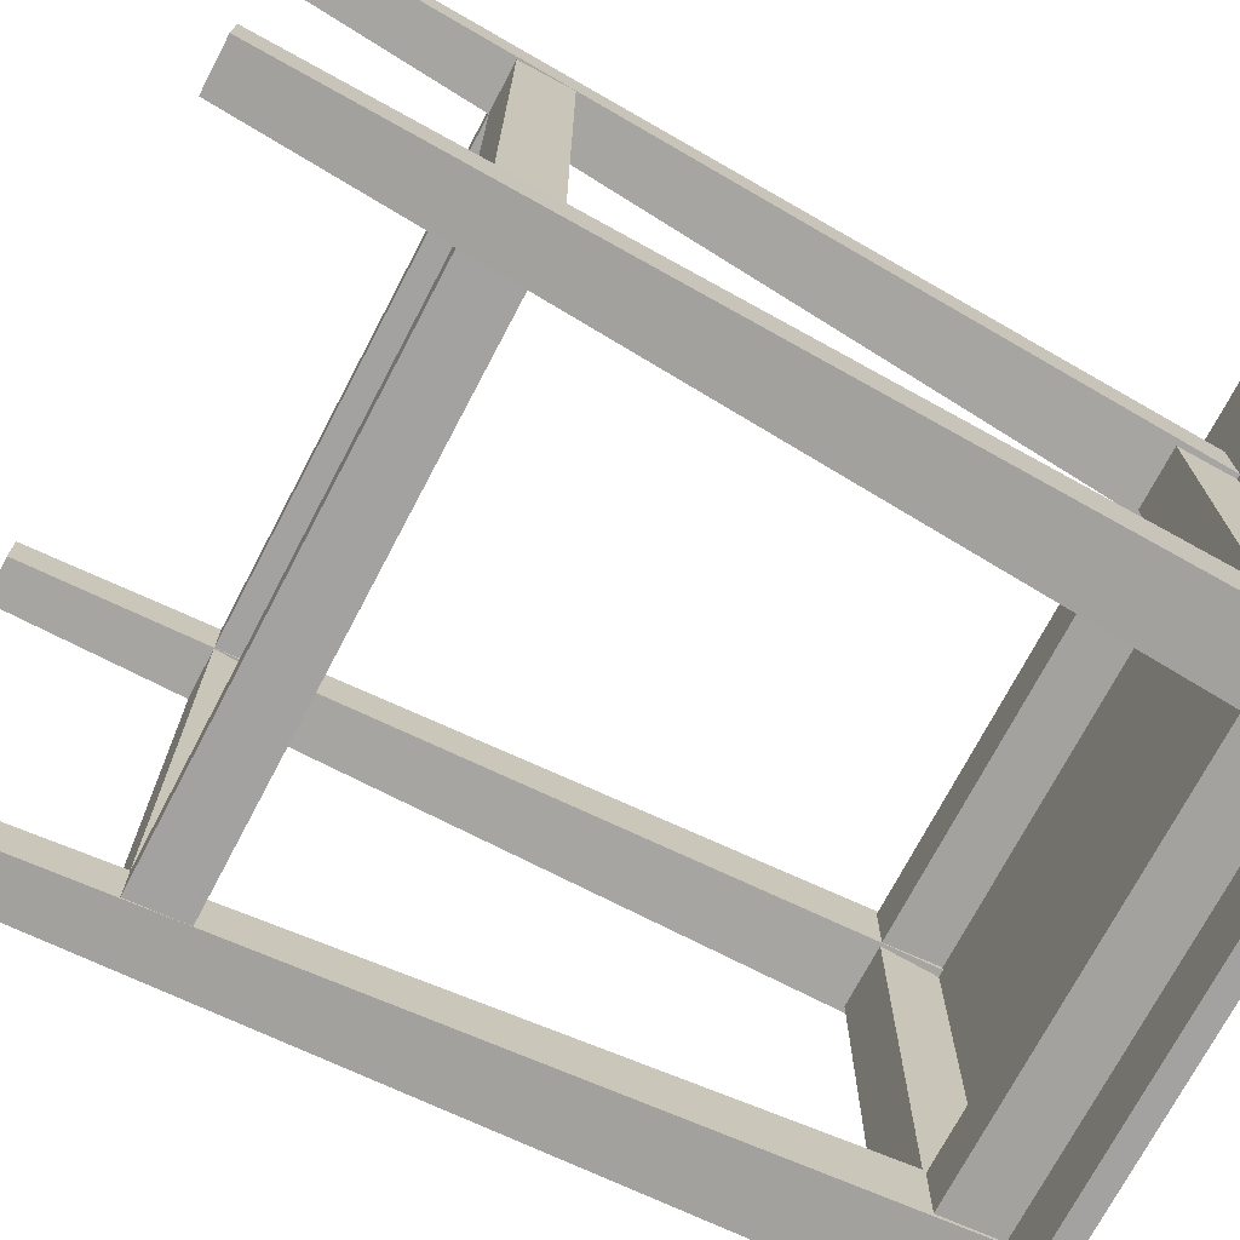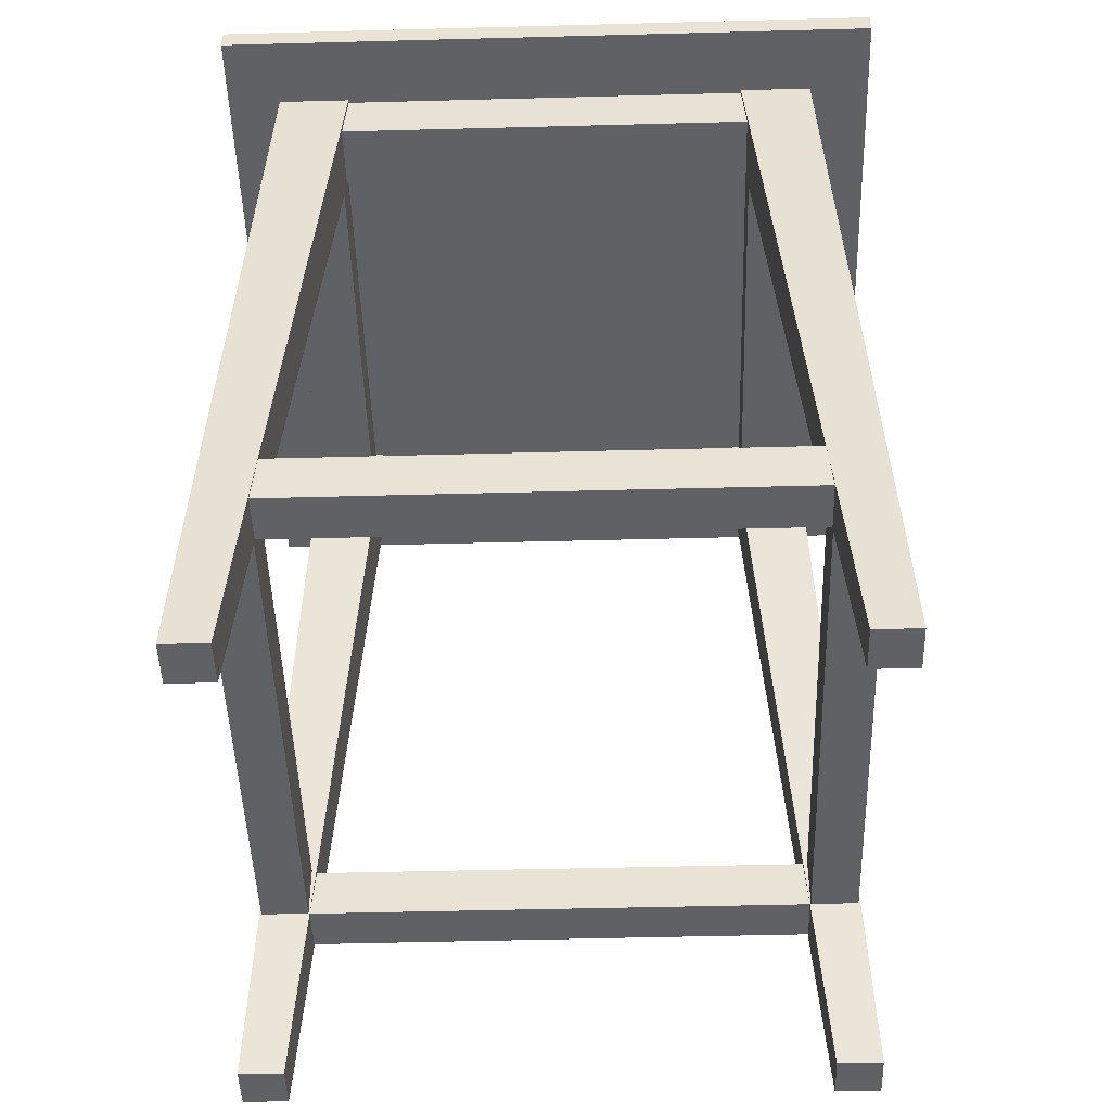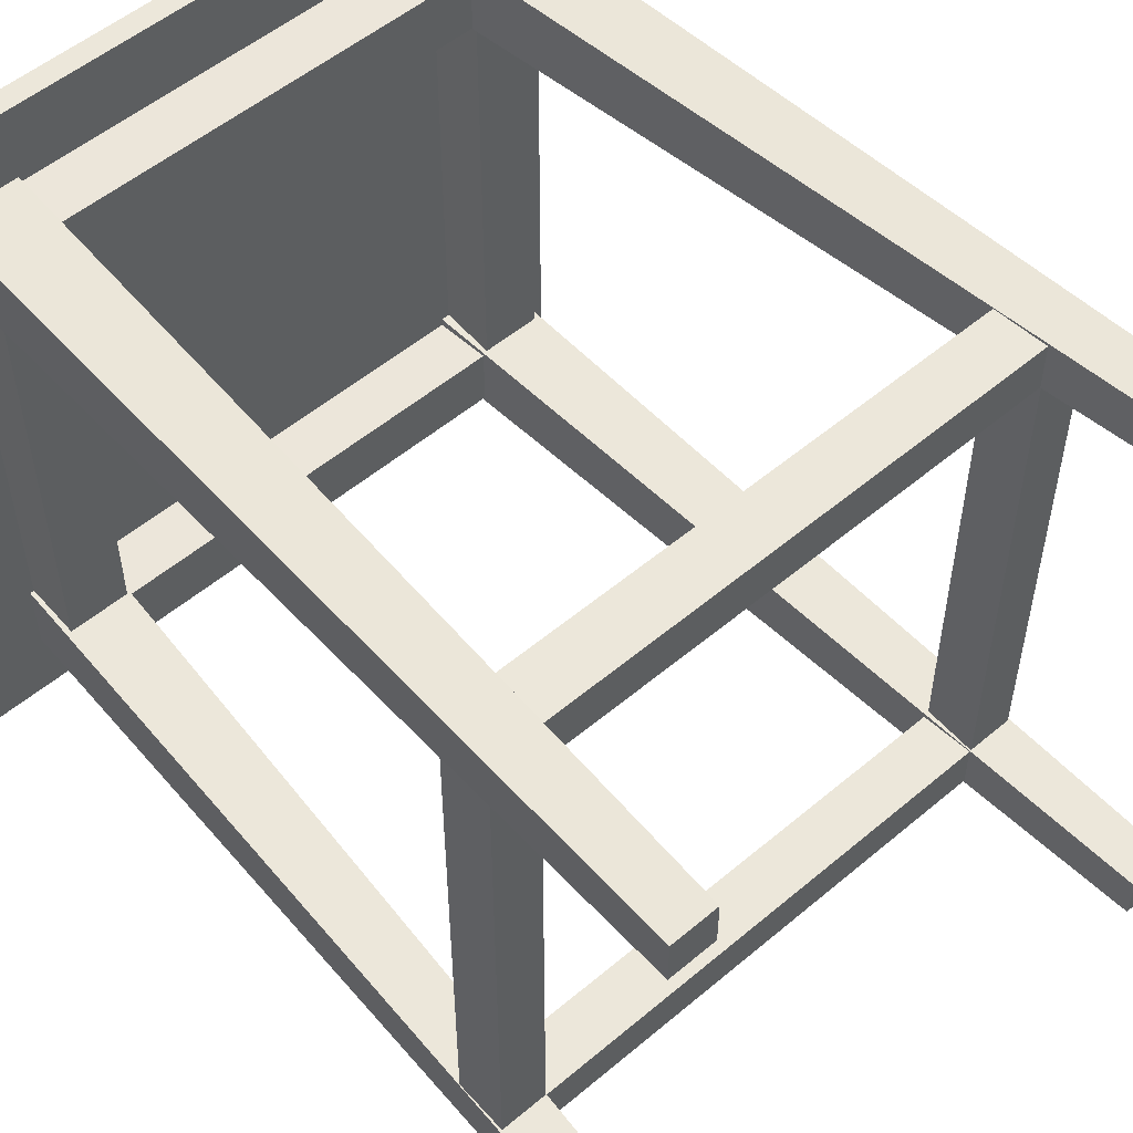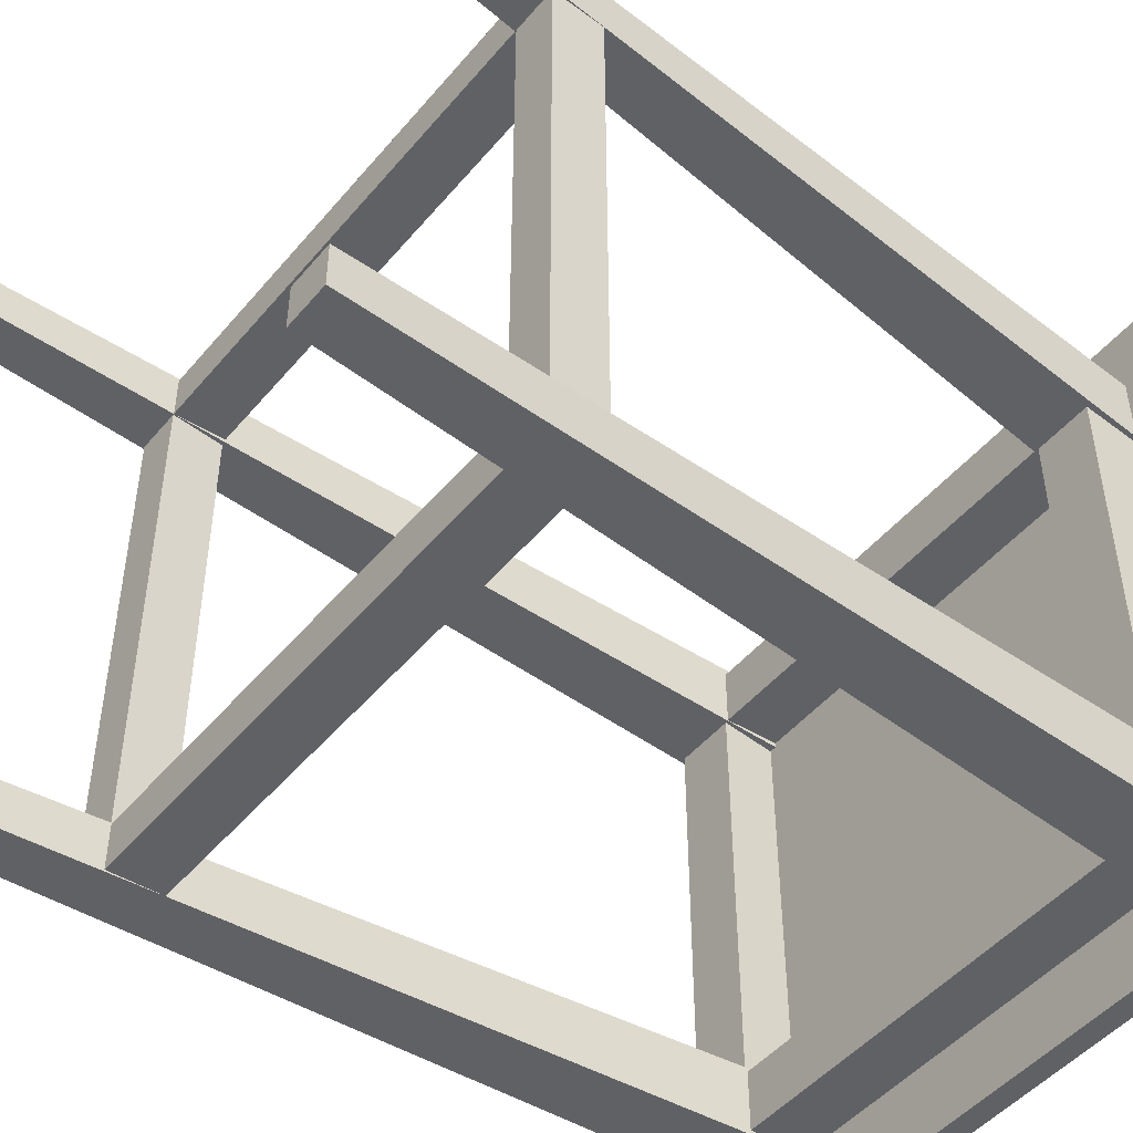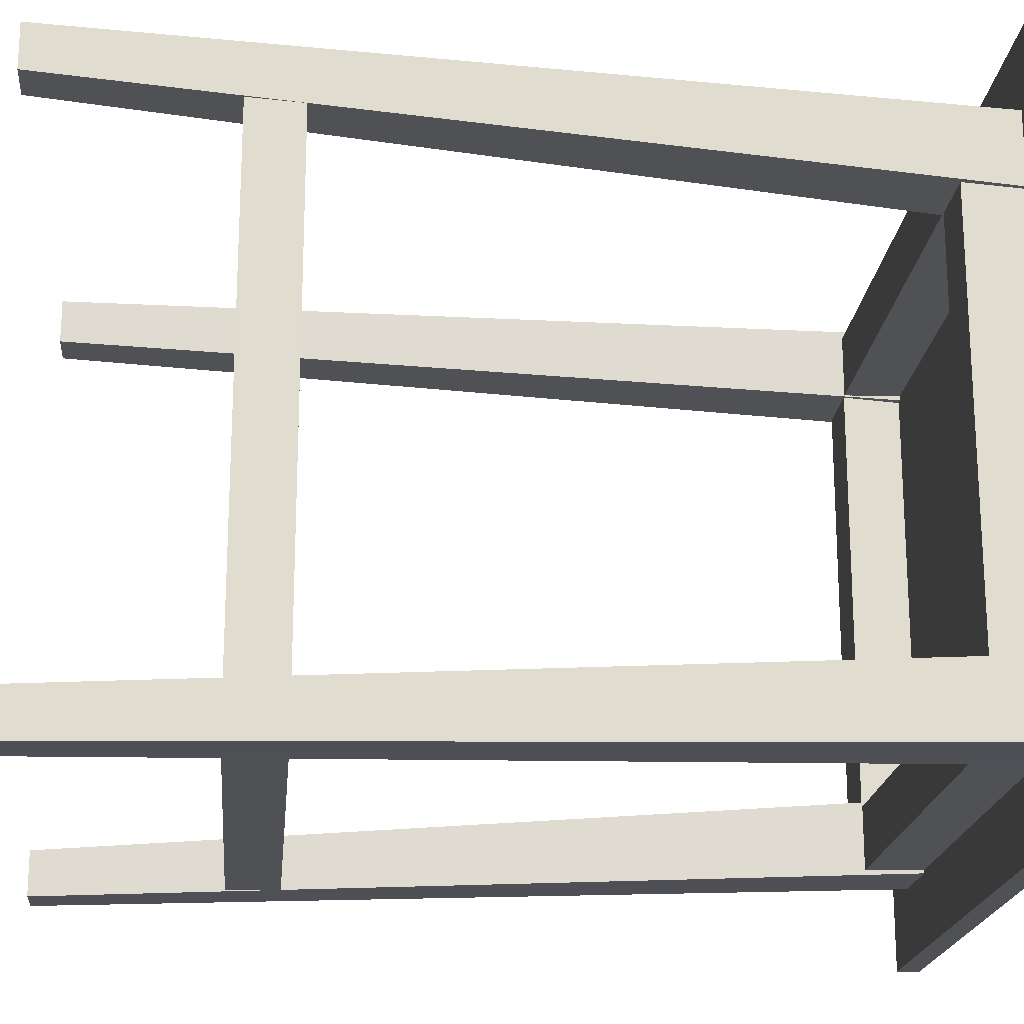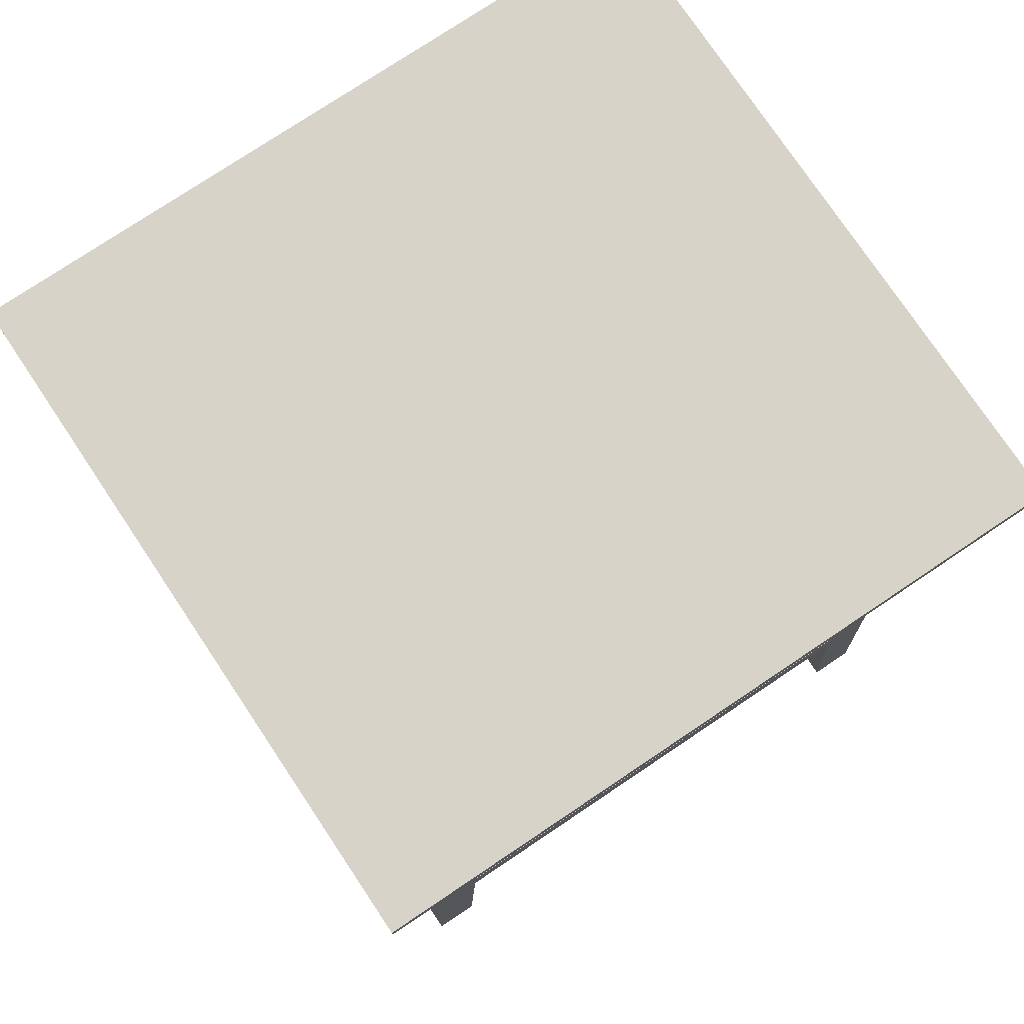
<metadata>
{"format":"obj","ext":"obj","renderer":"f3d","projection":"perspective","resolution":1024,"background":"white","views":[{"elev":-72.7,"azim":62.3,"up":"+Z"},{"elev":-47.9,"azim":-178.3,"up":"+Y"},{"elev":53.6,"azim":-41.9,"up":"+Z"},{"elev":-48.4,"azim":52.0,"up":"+Z"},{"elev":-19.7,"azim":84.8,"up":"+Z"},{"elev":76.8,"azim":-123.8,"up":"+Y"}]}
</metadata>
<code>
v 0.651 2.406 -0.641
v 0.651 2.406 0.6381
v 0.6528 2.576 0.6268
v 0.6528 2.576 -0.6296
v 0.8321 2.576 0.6268
v 0.8321 2.576 -0.6296
v 0.8338 2.406 0.6381
v 0.8338 2.406 -0.641
v -0.7547 0.5717 -0.7599
v 0.7635 0.5717 -0.7599
v 0.7557 0.7306 -0.7599
v -0.7469 0.7306 -0.7599
v 0.7557 0.7306 -0.9029
v -0.7469 0.7306 -0.9029
v 0.7635 0.5717 -0.9029
v -0.7547 0.5717 -0.9029
v -0.9235 0.01149 -0.7922
v -0.7897 0.01149 -0.7922
v -0.6224 2.576 -0.6256
v -0.8415 2.576 -0.6256
v -0.6224 2.576 -0.8448
v -0.8415 2.576 -0.8448
v -0.7897 0.01149 -0.9259
v -0.9235 0.01149 -0.9259
v -0.6438 2.406 0.826
v 0.6425 2.406 0.826
v 0.6312 2.576 0.8242
v -0.6324 2.576 0.8242
v 0.6312 2.576 0.6399
v -0.6324 2.576 0.6399
v 0.6425 2.406 0.6382
v -0.6438 2.406 0.6382
v -0.6428 2.406 0.6441
v -0.6428 2.406 -0.6382
v -0.6445 2.576 -0.6269
v -0.6445 2.576 0.6328
v -0.8288 2.576 -0.6269
v -0.8288 2.576 0.6328
v -0.8306 2.406 -0.6382
v -0.8306 2.406 0.6441
v 0.7935 0.01149 -0.9271
v 0.7935 0.01149 -0.7934
v 0.627 2.576 -0.626
v 0.627 2.576 -0.8452
v 0.8461 2.576 -0.626
v 0.8461 2.576 -0.8452
v 0.9273 0.01149 -0.7934
v 0.9273 0.01149 -0.9271
v -0.6349 2.406 -0.649
v 0.6419 2.406 -0.649
v 0.6306 2.576 -0.6508
v -0.6236 2.576 -0.6508
v 0.6306 2.576 -0.8351
v -0.6236 2.576 -0.8351
v 0.6419 2.406 -0.8368
v -0.6349 2.406 -0.8368
v -0.7887 0.01149 0.9251
v -0.7887 0.01149 0.7913
v -0.6221 2.576 0.624
v -0.6221 2.576 0.8431
v -0.8412 2.576 0.624
v -0.8412 2.576 0.8431
v -0.9224 0.01149 0.7913
v -0.9224 0.01149 0.9251
v 0.9277 0.01149 0.7909
v 0.7939 0.01149 0.7909
v 0.6266 2.576 0.6244
v 0.8457 2.576 0.6244
v 0.6266 2.576 0.8435
v 0.8457 2.576 0.8435
v 0.7939 0.01149 0.9247
v 0.9277 0.01149 0.9247
v -1.026 2.577 1.059
v 1.009 2.577 1.059
v 1.009 2.644 1.059
v -1.026 2.644 1.059
v 1.009 2.644 -1.055
v -1.026 2.644 -1.055
v 1.009 2.577 -1.055
v -1.026 2.577 -1.055
v 0.9039 0.5717 0.7569
v 0.9039 0.5717 -0.7571
v 0.9039 0.7306 -0.7492
v 0.9039 0.7306 0.7491
v 0.761 0.7306 -0.7492
v 0.761 0.7306 0.7491
v 0.761 0.5717 -0.7571
v 0.761 0.5717 0.7569
v -0.7553 0.5717 0.7578
v -0.7553 0.5717 -0.7589
v -0.7553 0.7306 -0.7511
v -0.7553 0.7306 0.75
v -0.8983 0.7306 -0.7511
v -0.8983 0.7306 0.75
v -0.8983 0.5717 -0.7589
v -0.8983 0.5717 0.7578
v -0.7576 0.5717 0.8987
v 0.7612 0.5717 0.8987
v 0.7534 0.7306 0.8987
v -0.7498 0.7306 0.8987
v 0.7534 0.7306 0.7558
v -0.7498 0.7306 0.7558
v 0.7612 0.5717 0.7558
v -0.7576 0.5717 0.7558
f 3 4 1 2
f 5 6 4 3
f 7 8 6 5
f 8 7 2 1
f 7 5 3 2
f 6 8 1 4
f 10 11 12 9
f 11 13 14 12
f 13 15 16 14
f 15 10 9 16
f 10 15 13 11
f 12 14 16 9
f 18 19 20 17
f 19 21 22 20
f 21 23 24 22
f 23 18 17 24
f 21 19 18 23
f 20 22 24 17
f 26 27 28 25
f 27 29 30 28
f 29 31 32 30
f 31 26 25 32
f 26 31 29 27
f 28 30 32 25
f 33 34 35 36
f 36 35 37 38
f 38 37 39 40
f 34 33 40 39
f 35 34 39 37
f 33 36 38 40
f 41 42 43 44
f 45 46 44 43
f 47 48 46 45
f 48 47 42 41
f 47 45 43 42
f 46 48 41 44
f 50 51 52 49
f 51 53 54 52
f 53 55 56 54
f 55 50 49 56
f 50 55 53 51
f 52 54 56 49
f 59 60 57 58
f 60 59 61 62
f 62 61 63 64
f 58 57 64 63
f 59 58 63 61
f 57 60 62 64
f 68 65 66 67
f 70 68 67 69
f 72 70 69 71
f 65 72 71 66
f 66 71 69 67
f 72 65 68 70
f 74 75 76 73
f 75 77 78 76
f 77 79 80 78
f 79 74 73 80
f 77 75 74 79
f 76 78 80 73
f 83 84 81 82
f 84 83 85 86
f 86 85 87 88
f 82 81 88 87
f 83 82 87 85
f 81 84 86 88
f 91 92 89 90
f 92 91 93 94
f 94 93 95 96
f 90 89 96 95
f 91 90 95 93
f 89 92 94 96
f 98 99 100 97
f 99 101 102 100
f 101 103 104 102
f 103 98 97 104
f 98 103 101 99
f 100 102 104 97

</code>
